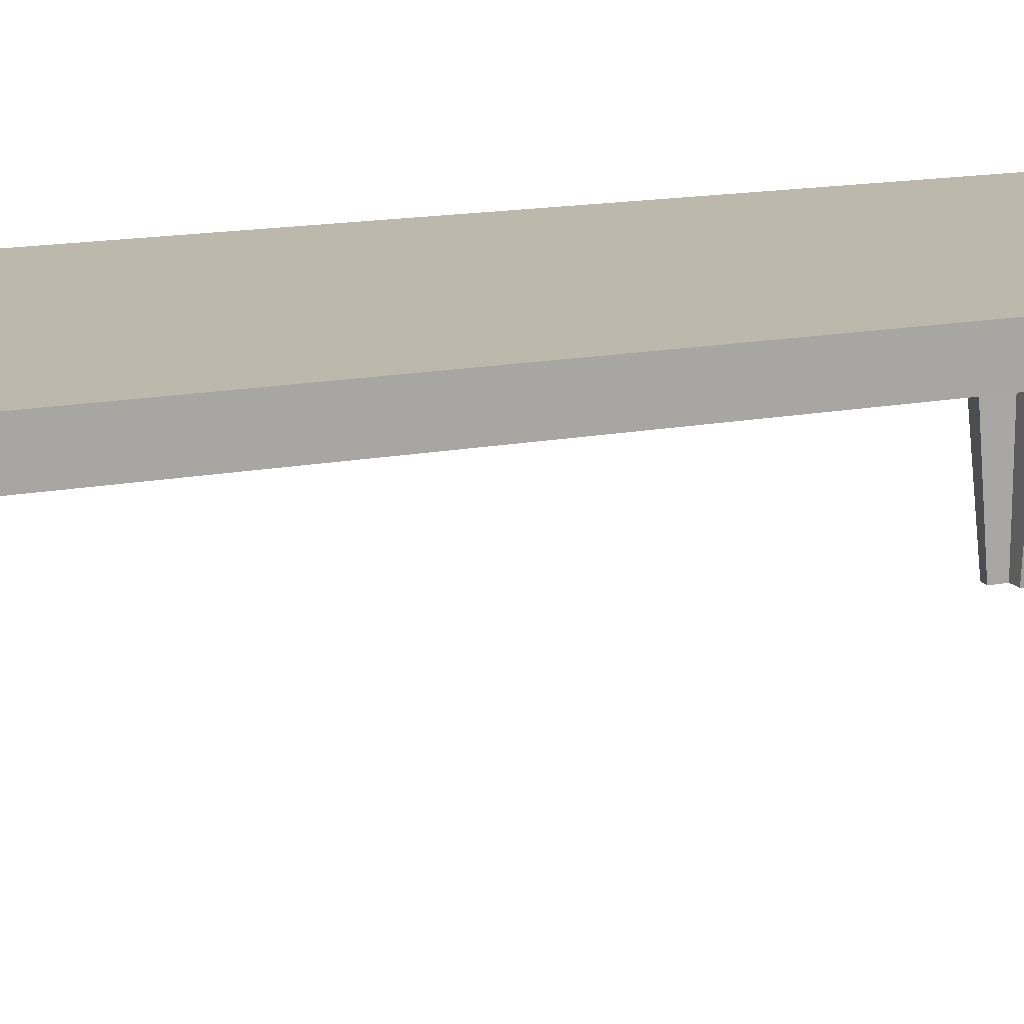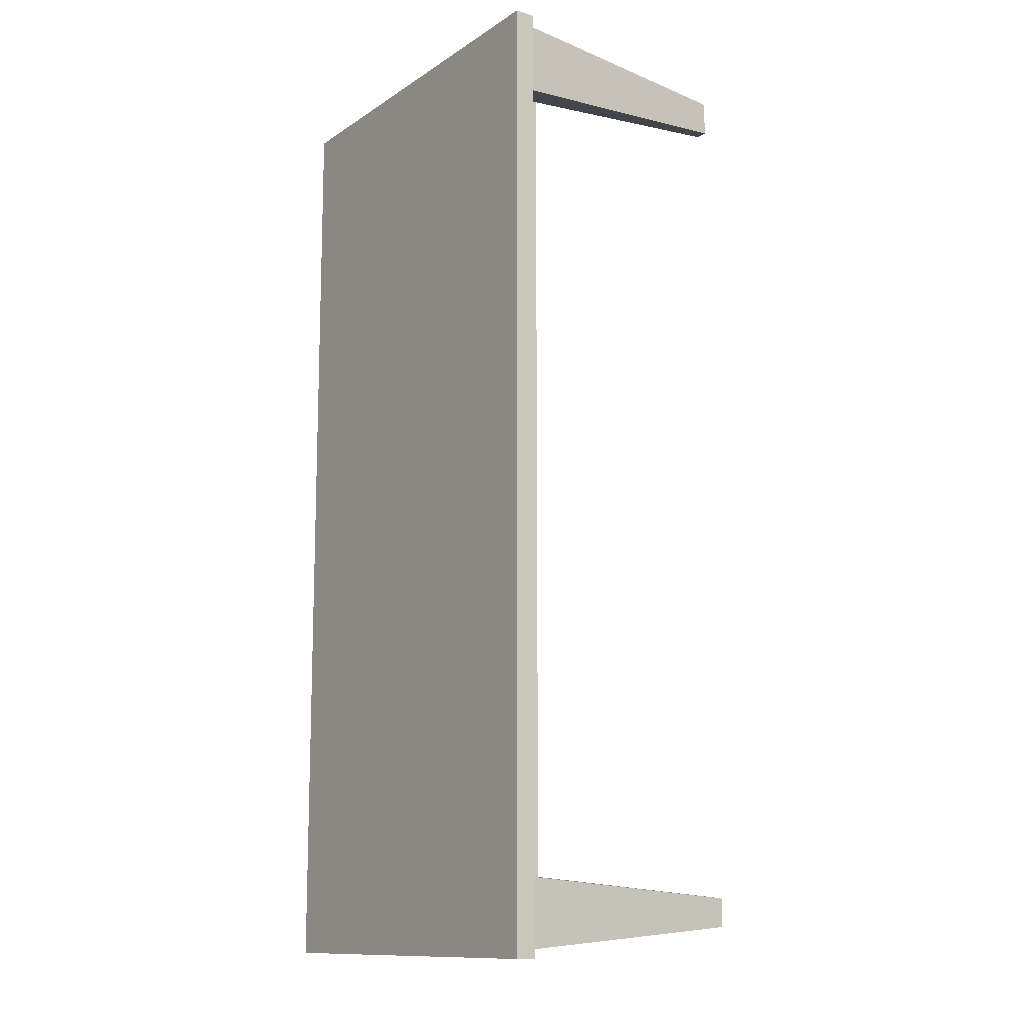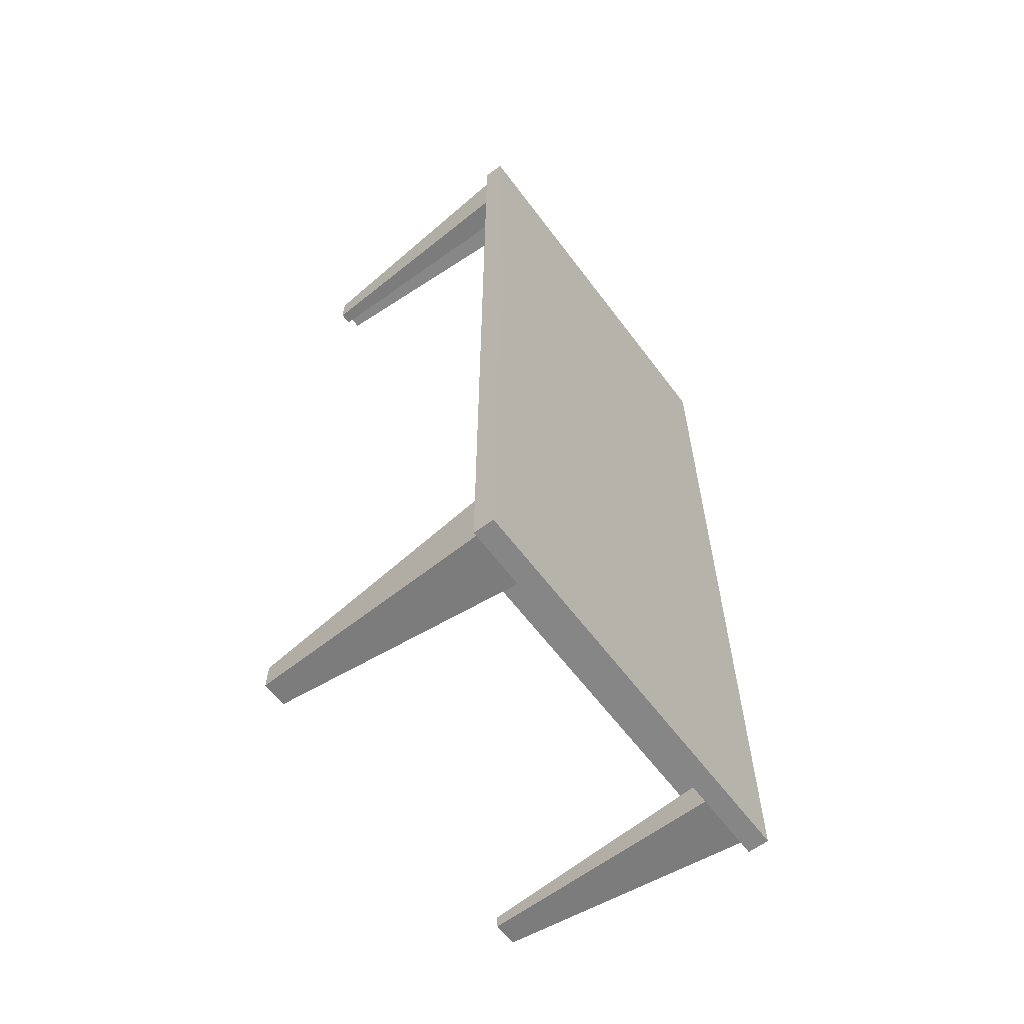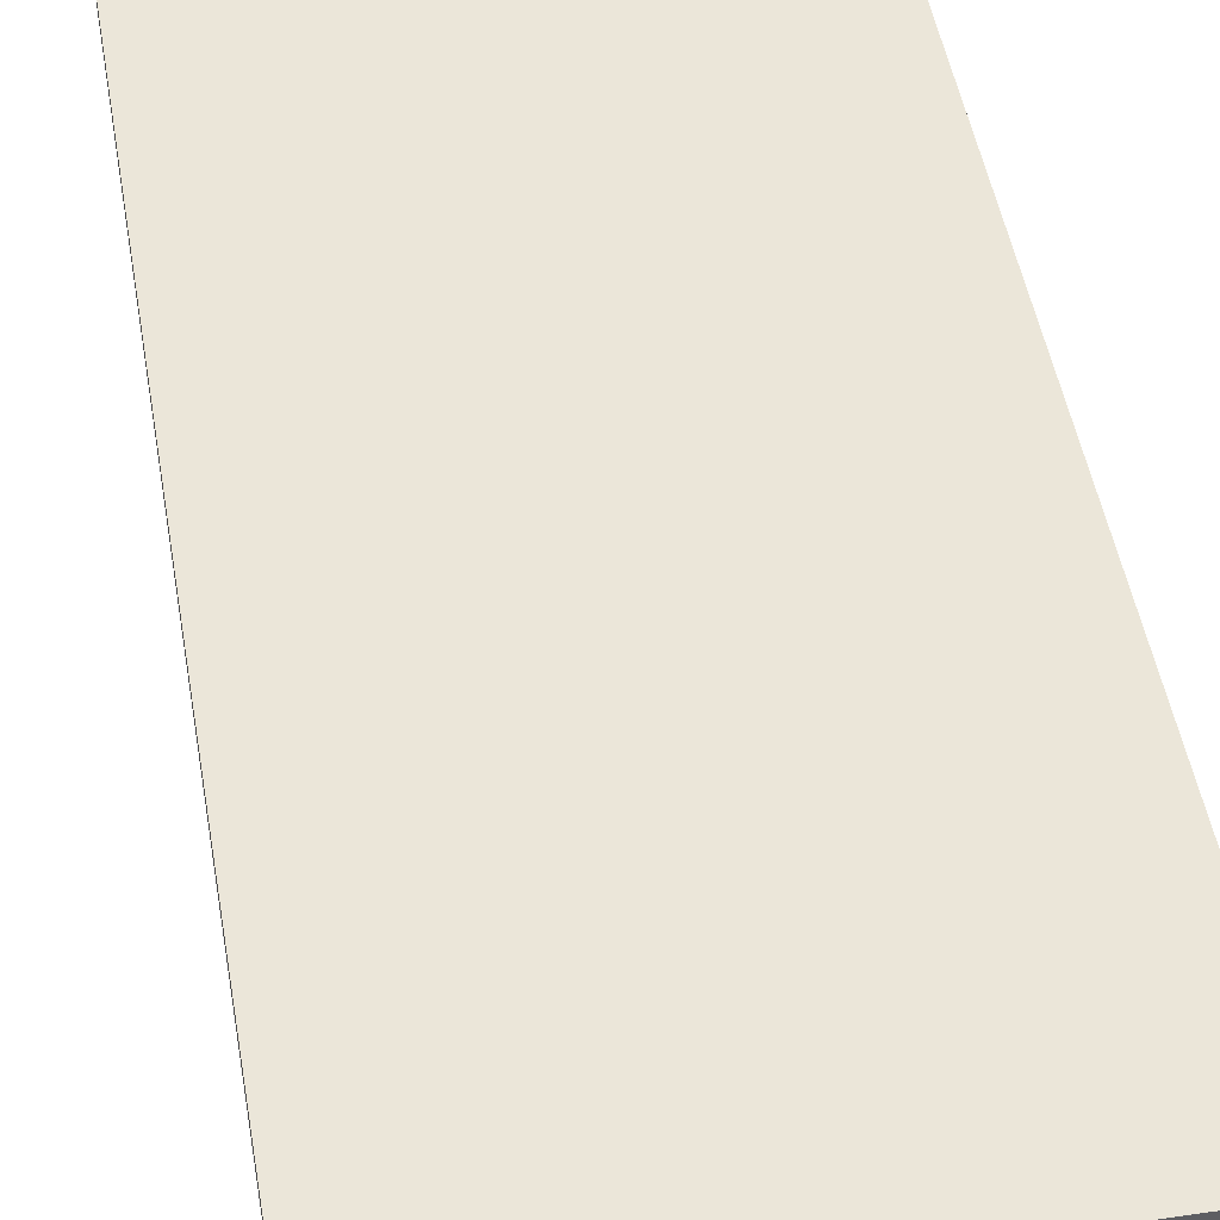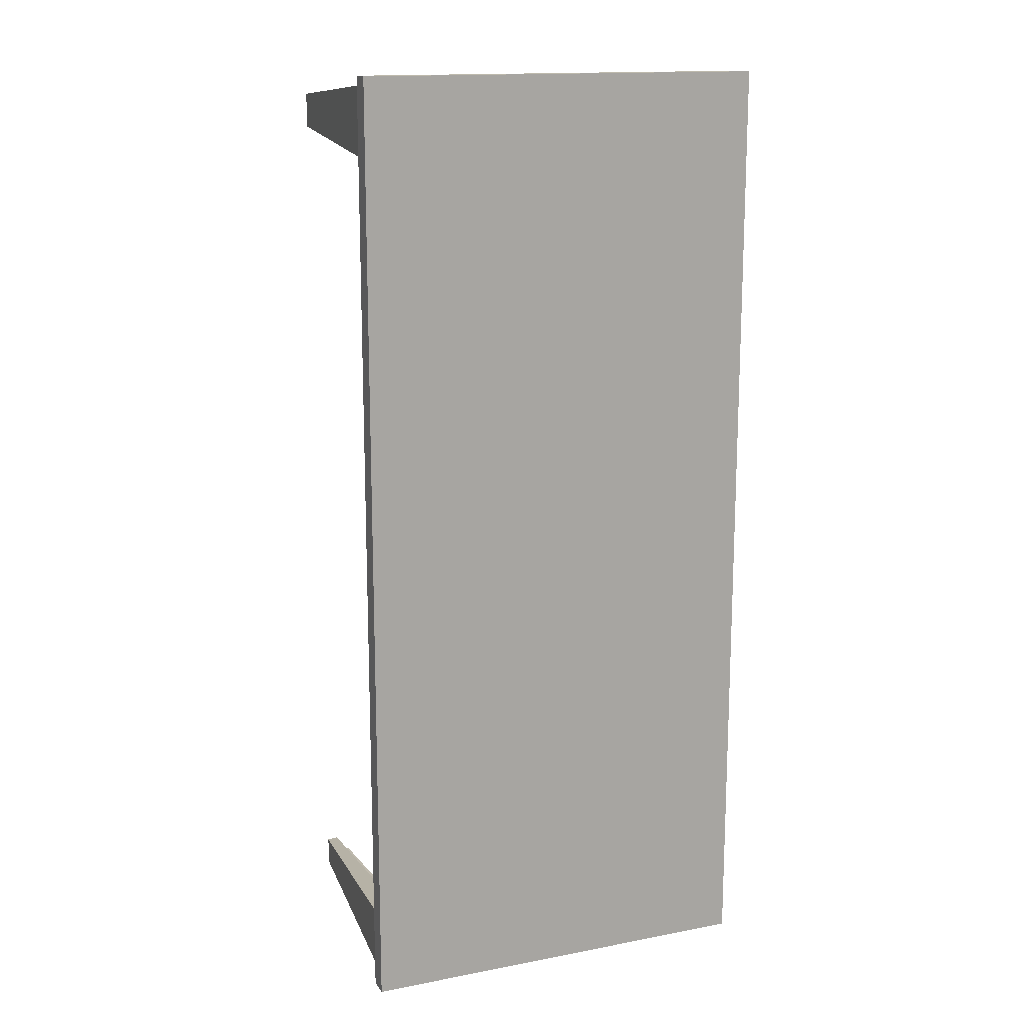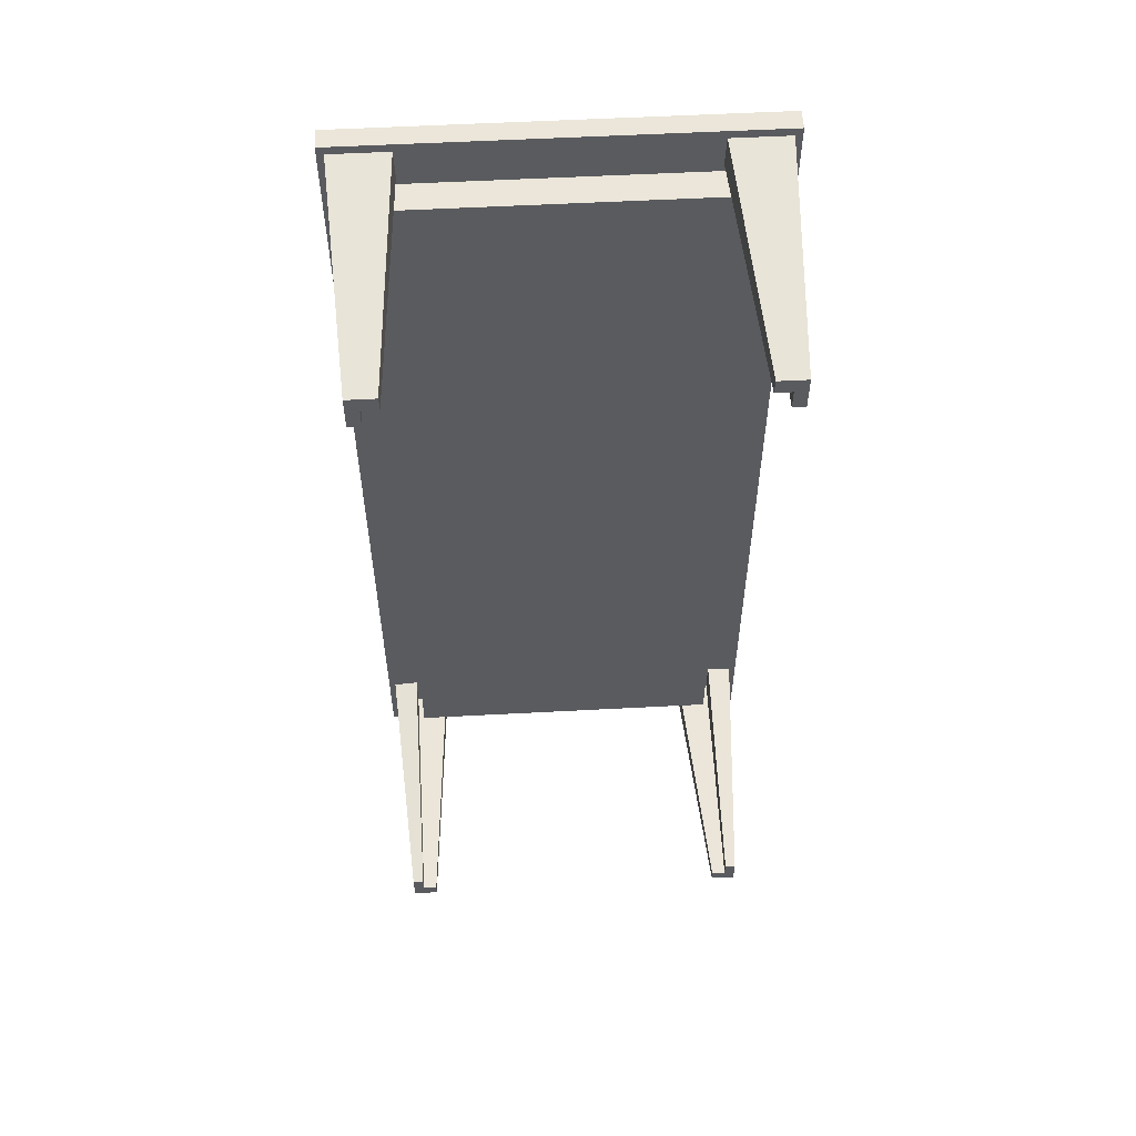
<metadata>
{"format":"obj","ext":"obj","renderer":"f3d","projection":"perspective","resolution":1024,"background":"white","views":[{"elev":14.6,"azim":66.5,"up":"+Y"},{"elev":-12.3,"azim":-124.4,"up":"+Z"},{"elev":-62.1,"azim":126.8,"up":"+Z"},{"elev":46.8,"azim":-9.5,"up":"+Y"},{"elev":15.0,"azim":157.8,"up":"+Z"},{"elev":56.1,"azim":-3.2,"up":"+Z"}]}
</metadata>
<code>
v -1.498 1.782 3.476
v 1.498 1.782 3.476
v -1.498 1.933 3.476
v 1.498 1.933 3.476
v -1.498 1.933 -3.476
v 1.498 1.933 -3.476
v -1.498 1.782 -3.476
v 1.498 1.782 -3.476
v -1.214 1.782 -3.136
v 1.214 1.782 -3.136
v 1.214 1.782 3.136
v -1.214 1.782 3.136
v -1.214 1.558 -3.136
v 1.214 1.558 -3.136
v 1.214 1.558 3.136
v -1.214 1.558 3.136
v 0 1.782 3.476
v 0 1.782 3.136
v 0 1.558 3.136
v 0 1.558 -3.136
v 0 1.782 -3.136
v 0 1.782 -3.476
v 0 1.933 -3.476
v 0 1.933 3.476
v -0.9805 1.782 3.476
v -0.971 1.782 3.136
v -0.971 1.558 3.136
v -0.971 1.558 -3.136
v -0.971 1.782 -3.136
v -0.9766 1.782 -3.476
v -0.9766 1.933 -3.476
v -0.9805 1.933 3.476
v 0.9805 1.782 3.476
v 0.971 1.782 3.136
v 0.971 1.558 3.136
v 0.971 1.558 -3.136
v 0.971 1.782 -3.136
v 0.9766 1.782 -3.476
v 0.9766 1.933 -3.476
v 0.9805 1.933 3.476
v -1.498 1.933 0
v -1.199 1.933 0
v 0 1.933 0
v 1.199 1.933 0
v 1.498 1.933 0
v 1.498 1.782 0
v 1.214 1.782 0
v 1.214 1.558 0
v 0.971 1.558 0
v 0 1.558 0
v -0.971 1.558 0
v -1.214 1.558 0
v -1.214 1.782 0
v -1.498 1.782 0
v -1.498 1.933 2.835
v -1.199 1.933 3.145
v 0 1.933 3.145
v 1.199 1.933 3.145
v 1.498 1.933 2.835
v 1.498 1.782 2.835
v 1.214 1.782 2.837
v 1.214 1.558 2.837
v 0.971 1.558 2.837
v 0 1.558 2.837
v -0.971 1.558 2.837
v -1.214 1.558 2.837
v -1.214 1.782 2.837
v -1.498 1.782 2.835
v -1.498 1.782 -2.871
v -1.214 1.782 -2.842
v -1.214 1.558 -2.842
v -0.971 1.558 -2.842
v 0 1.558 -2.842
v 0.971 1.558 -2.842
v 1.214 1.558 -2.842
v 1.214 1.782 -2.842
v 1.498 1.782 -2.871
v 1.498 1.933 -2.871
v 1.199 1.933 -3.15
v 0 1.933 -3.15
v -1.199 1.933 -3.15
v -1.498 1.933 -2.871
v 1.022 1.782 -3.196
v 1.026 1.782 -3.416
v 1.448 1.782 -3.416
v 1.264 1.782 -3.196
v 1.448 1.782 -2.927
v 1.264 1.782 -2.908
v 1.029 1.782 3.416
v 1.448 1.782 3.416
v 1.023 1.782 3.196
v 1.264 1.782 3.196
v 1.448 1.782 2.895
v 1.264 1.782 2.897
v -1.029 1.782 3.416
v -1.023 1.782 3.196
v -1.448 1.782 3.416
v -1.264 1.782 3.196
v -1.448 1.782 2.895
v -1.264 1.782 2.897
v -1.448 1.782 -3.416
v -1.026 1.782 -3.416
v -1.022 1.782 -3.196
v -1.264 1.782 -3.196
v -1.448 1.782 -2.927
v -1.264 1.782 -2.908
v 1.145 -0.03397 -3.176
v 1.147 -0.03397 -3.269
v 1.325 -0.03397 -3.269
v 1.247 -0.03397 -3.176
v 1.325 -0.03397 -3.062
v 1.247 -0.03397 -3.054
v 1.136 -0.03397 3.281
v 1.338 -0.03397 3.281
v 1.133 -0.03397 3.175
v 1.249 -0.03397 3.175
v 1.338 -0.03397 3.03
v 1.249 -0.03397 3.031
v -1.136 -0.03397 3.281
v -1.133 -0.03397 3.175
v -1.338 -0.03397 3.281
v -1.249 -0.03397 3.175
v -1.338 -0.03397 3.03
v -1.249 -0.03397 3.031
v -1.325 -0.03397 -3.269
v -1.147 -0.03397 -3.269
v -1.145 -0.03397 -3.176
v -1.247 -0.03397 -3.176
v -1.325 -0.03397 -3.062
v -1.247 -0.03397 -3.054
f 40 33 2 4
f 80 81 42 43
f 30 31 23 22
f 50 51 72 73
f 45 46 77 78
f 82 69 54 41
f 29 30 22 21
f 76 77 46 47
f 18 17 25 26
f 53 54 69 70
f 28 29 21 20
f 75 76 47 48
f 19 18 26 27
f 52 53 70 71
f 78 79 44 45
f 38 39 6 8
f 107 108 109 110
f 36 37 10 14
f 48 49 74 75
f 11 34 35 15
f 114 113 115 116
f 120 119 121 122
f 27 26 12 16
f 71 72 51 52
f 9 29 28 13
f 125 126 127 128
f 5 31 30 7
f 41 42 81 82
f 1 25 32 3
f 34 33 17 18
f 35 34 18 19
f 49 50 73 74
f 20 21 37 36
f 21 22 38 37
f 22 23 39 38
f 79 80 43 44
f 32 25 17 33 40 24
f 55 56 42 41
f 43 42 56 57
f 44 43 57 58
f 45 44 58 59
f 59 60 46 45
f 47 46 60 61
f 48 47 61 62
f 62 63 49 48
f 63 64 50 49
f 64 65 51 50
f 52 51 65 66
f 66 67 53 52
f 67 68 54 53
f 41 54 68 55
f 3 32 56 55
f 57 56 32 24
f 58 57 24 40
f 59 58 40 4
f 2 60 59 4
f 118 117 114 116
f 62 61 11 15
f 35 63 62 15
f 19 64 63 35
f 27 65 64 19
f 66 65 27 16
f 12 67 66 16
f 121 123 124 122
f 55 68 1 3
f 130 129 125 128
f 71 70 9 13
f 13 28 72 71
f 73 72 28 20
f 74 73 20 36
f 75 74 36 14
f 10 76 75 14
f 109 111 112 110
f 78 77 8 6
f 39 79 78 6
f 23 80 79 39
f 31 81 80 23
f 82 81 31 5
f 7 69 82 5
f 37 38 84 83
f 38 8 85 84
f 10 37 83 86
f 8 77 87 85
f 77 76 88 87
f 76 10 86 88
f 2 33 89 90
f 33 34 91 89
f 34 11 92 91
f 61 60 93 94
f 60 2 90 93
f 11 61 94 92
f 26 25 95 96
f 25 1 97 95
f 12 26 96 98
f 1 68 99 97
f 68 67 100 99
f 67 12 98 100
f 7 30 102 101
f 30 29 103 102
f 29 9 104 103
f 70 69 105 106
f 69 7 101 105
f 9 70 106 104
f 83 84 108 107
f 84 85 109 108
f 86 83 107 110
f 85 87 111 109
f 87 88 112 111
f 88 86 110 112
f 90 89 113 114
f 89 91 115 113
f 91 92 116 115
f 94 93 117 118
f 93 90 114 117
f 92 94 118 116
f 96 95 119 120
f 95 97 121 119
f 98 96 120 122
f 97 99 123 121
f 99 100 124 123
f 100 98 122 124
f 101 102 126 125
f 102 103 127 126
f 103 104 128 127
f 106 105 129 130
f 105 101 125 129
f 104 106 130 128

</code>
